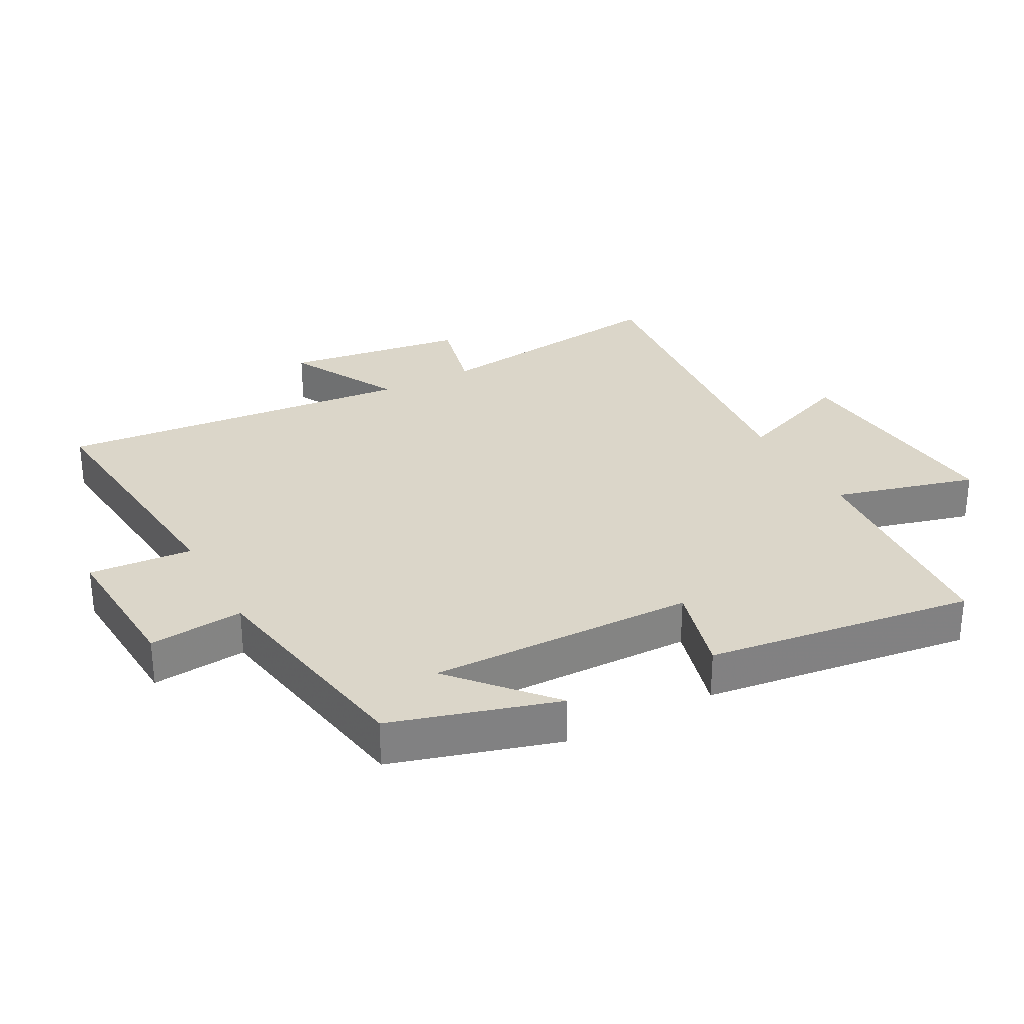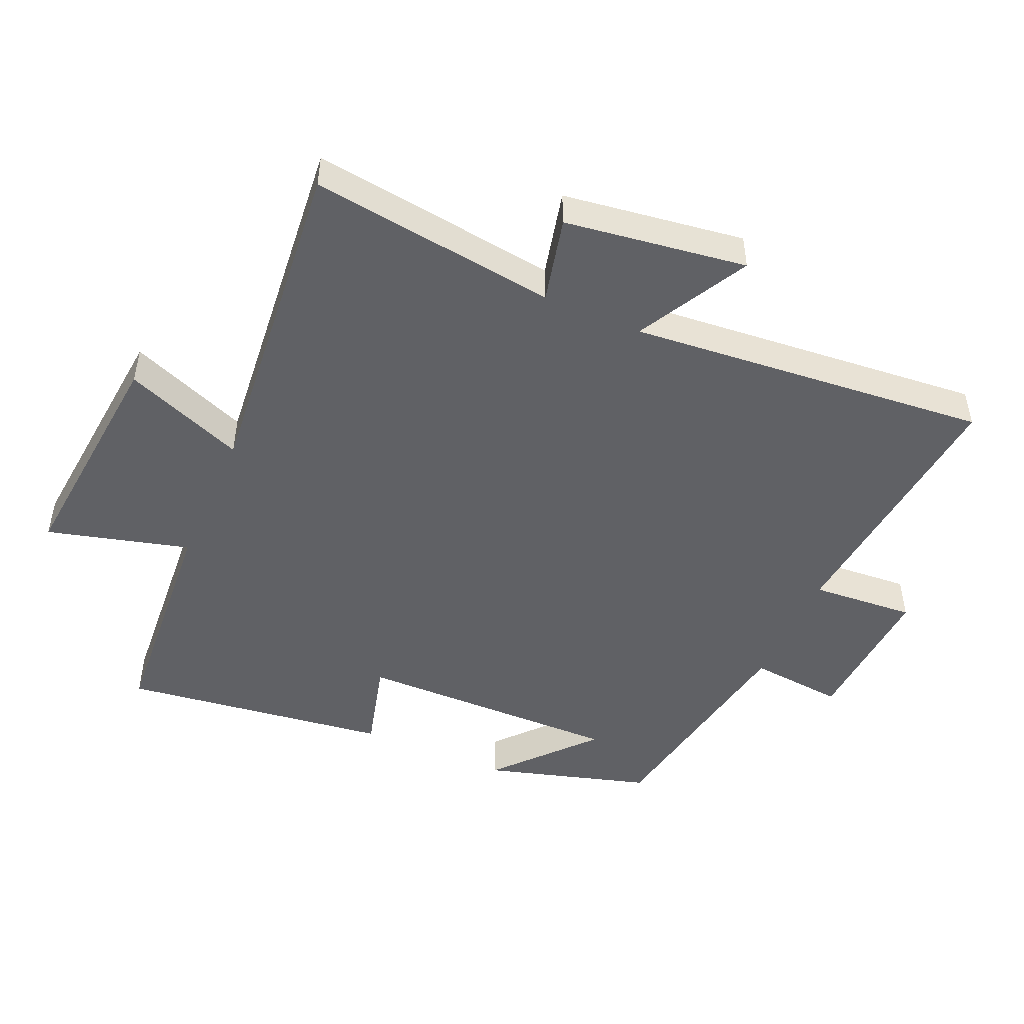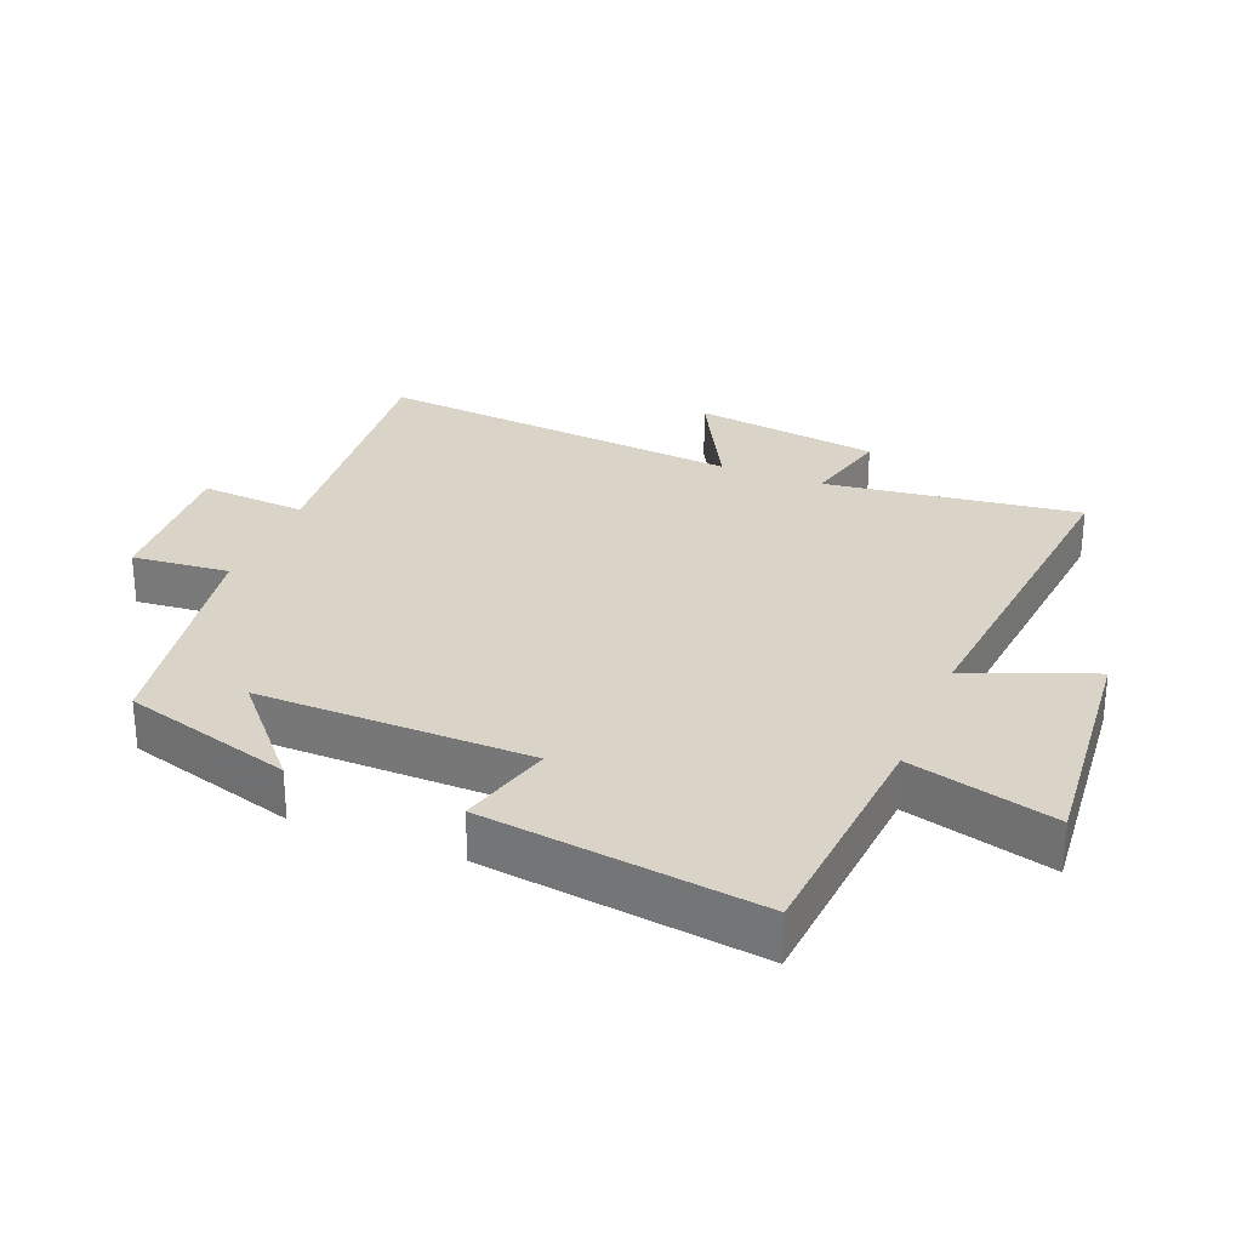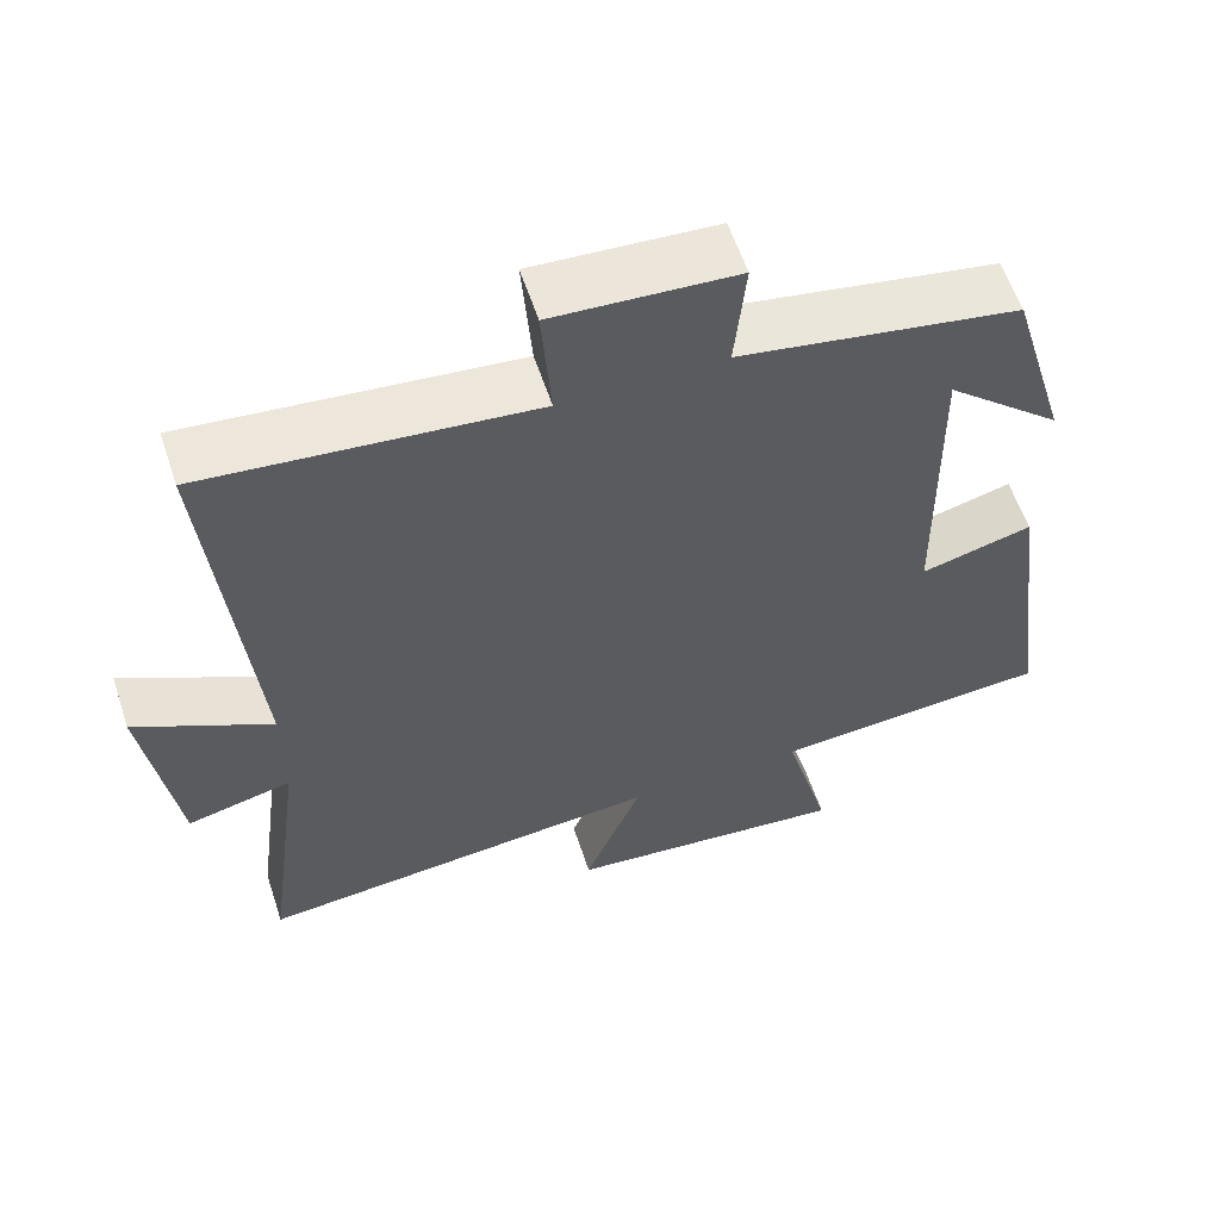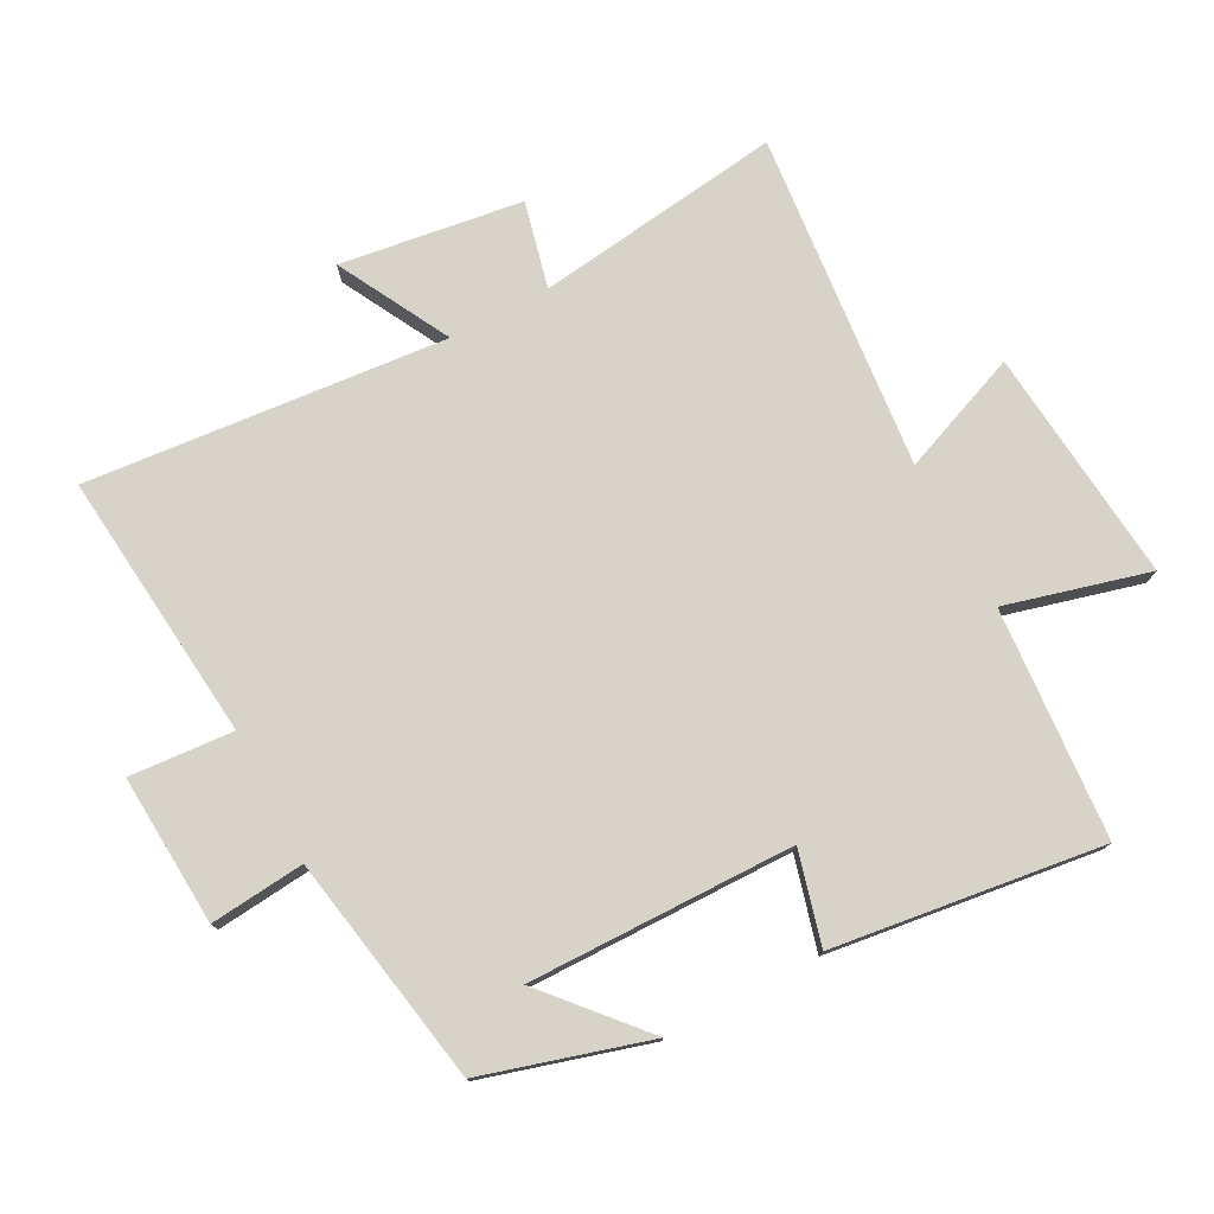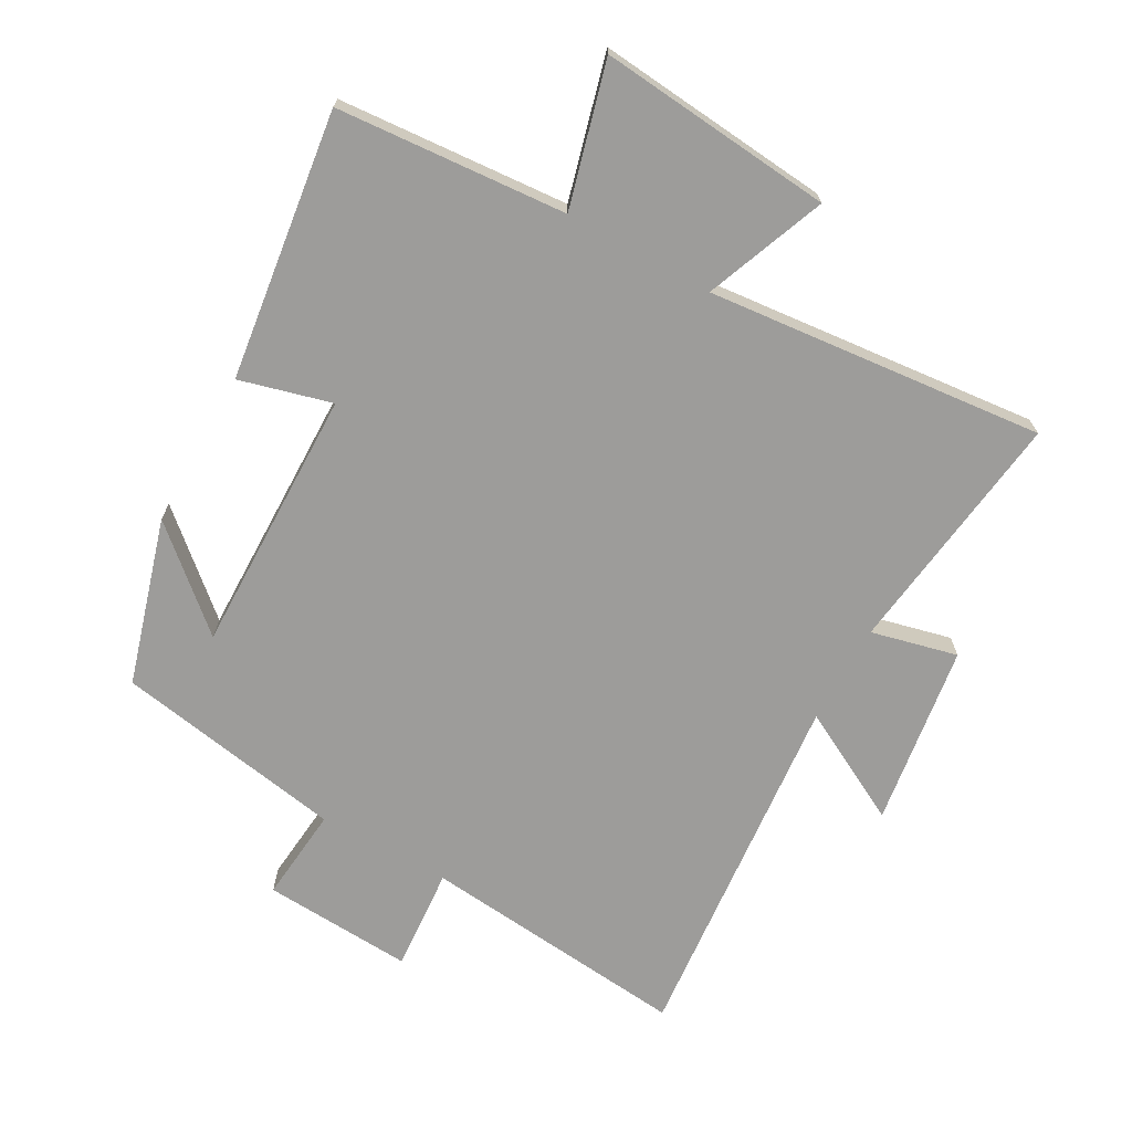
<metadata>
{"format":"obj","ext":"obj","renderer":"f3d","projection":"perspective","resolution":1024,"background":"white","views":[{"elev":29.8,"azim":61.7,"up":"+Y"},{"elev":-48.3,"azim":-113.8,"up":"+Y"},{"elev":28.7,"azim":112.0,"up":"+Y"},{"elev":59.2,"azim":-18.3,"up":"+Z"},{"elev":76.6,"azim":62.0,"up":"+Y"},{"elev":-70.1,"azim":150.9,"up":"+Y"}]}
</metadata>
<code>
v -0.551 0.07 0.541
v -0.136 0.07 0.5
v -0.148 0.07 0.66
v 0.084 0.07 0.646
v 0.07 0.07 0.5
v 0.425 0.07 0.438
v 0.5 0.07 0.183
v 0.352 0.07 0.313
v 0.358 0.07 -0.097
v 0.5 0.07 -0.059
v 0.555 0.07 -0.473
v 0.2 0.07 -0.5
v 0.259 0.07 -0.72
v -0.103 0.07 -0.686
v -0.03 0.07 -0.5
v -0.55 0.07 -0.551
v -0.5 0.07 -0.17
v -0.633 0.07 -0.202
v -0.673 0.07 0.078
v -0.5 0.07 -0.014
v -0.551 0 0.541
v -0.136 0 0.5
v -0.148 0 0.66
v 0.084 0 0.646
v 0.07 0 0.5
v 0.425 0 0.438
v 0.5 0 0.183
v 0.352 0 0.313
v 0.358 0 -0.097
v 0.5 0 -0.059
v 0.555 0 -0.473
v 0.2 0 -0.5
v 0.259 0 -0.72
v -0.103 0 -0.686
v -0.03 0 -0.5
v -0.55 0 -0.551
v -0.5 0 -0.17
v -0.633 0 -0.202
v -0.673 0 0.078
v -0.5 0 -0.014
f 17 18 19 20
f 15 16 17
f 15 17 20
f 12 13 14 15
f 9 10 11 12
f 8 9 12 15
f 6 7 8
f 5 6 8
f 5 8 15 20
f 2 3 4 5
f 20 1 2
f 2 5 20
f 40 39 38 37
f 37 36 35
f 40 37 35
f 35 34 33 32
f 32 31 30 29
f 35 32 29 28
f 28 27 26
f 28 26 25
f 40 35 28 25
f 25 24 23 22
f 22 21 40
f 40 25 22
f 1 21 22 2
f 2 22 23 3
f 3 23 24 4
f 4 24 25 5
f 5 25 26 6
f 6 26 27 7
f 7 27 28 8
f 8 28 29 9
f 9 29 30 10
f 10 30 31 11
f 11 31 32 12
f 12 32 33 13
f 13 33 34 14
f 14 34 35 15
f 15 35 36 16
f 16 36 37 17
f 17 37 38 18
f 18 38 39 19
f 19 39 40 20
f 20 40 21 1

</code>
